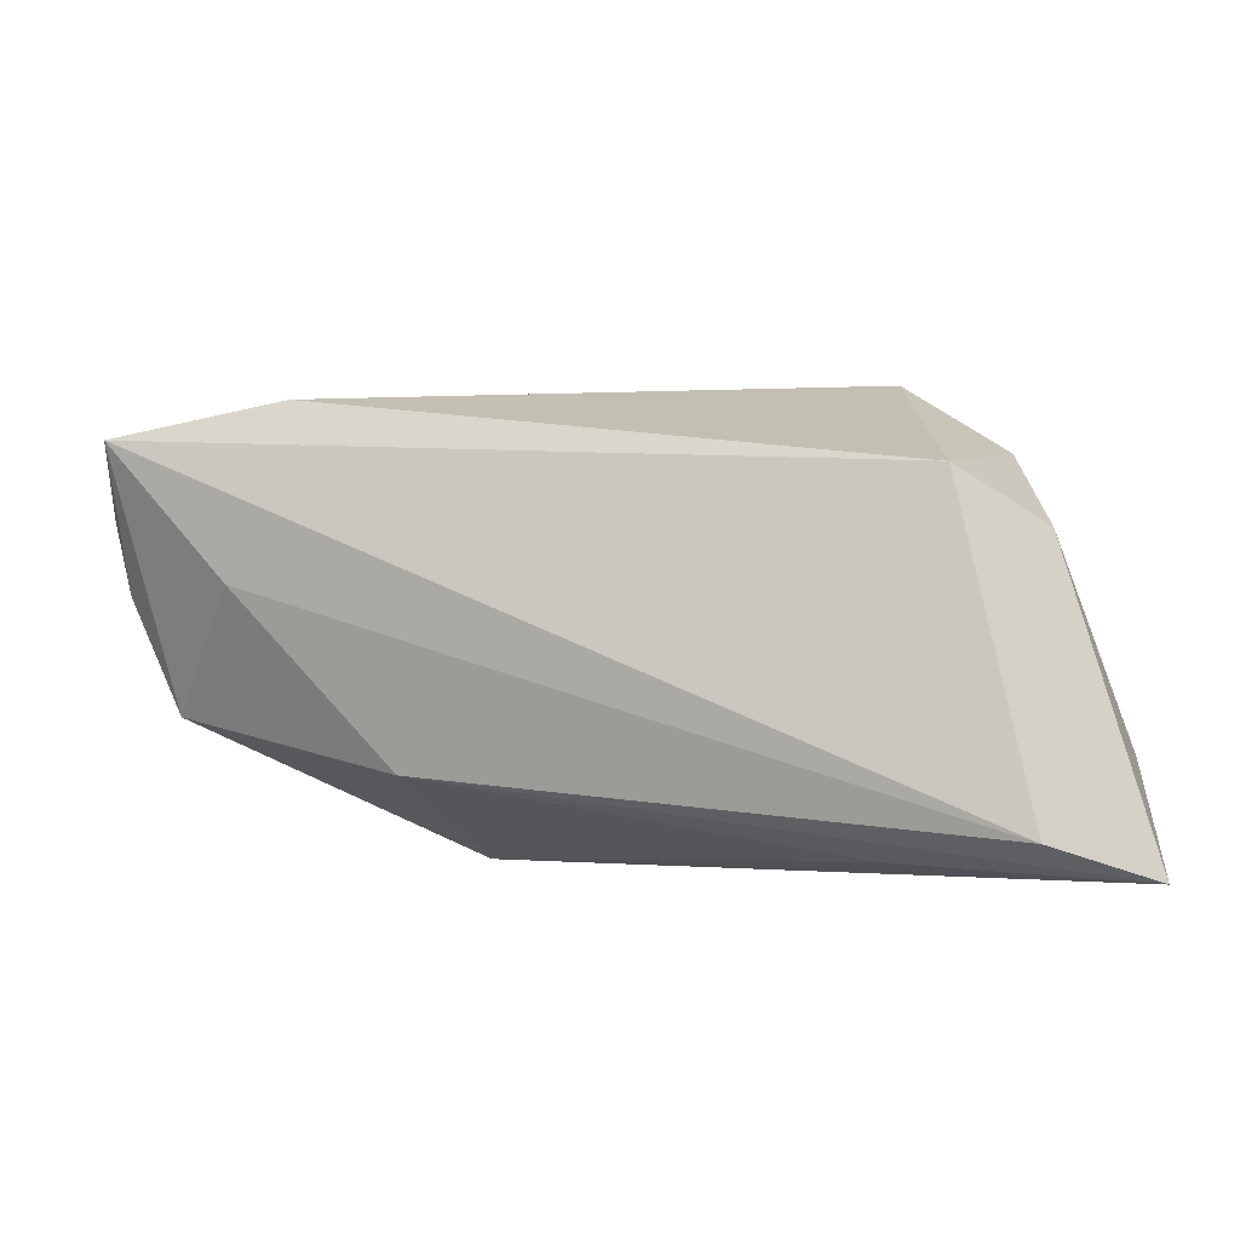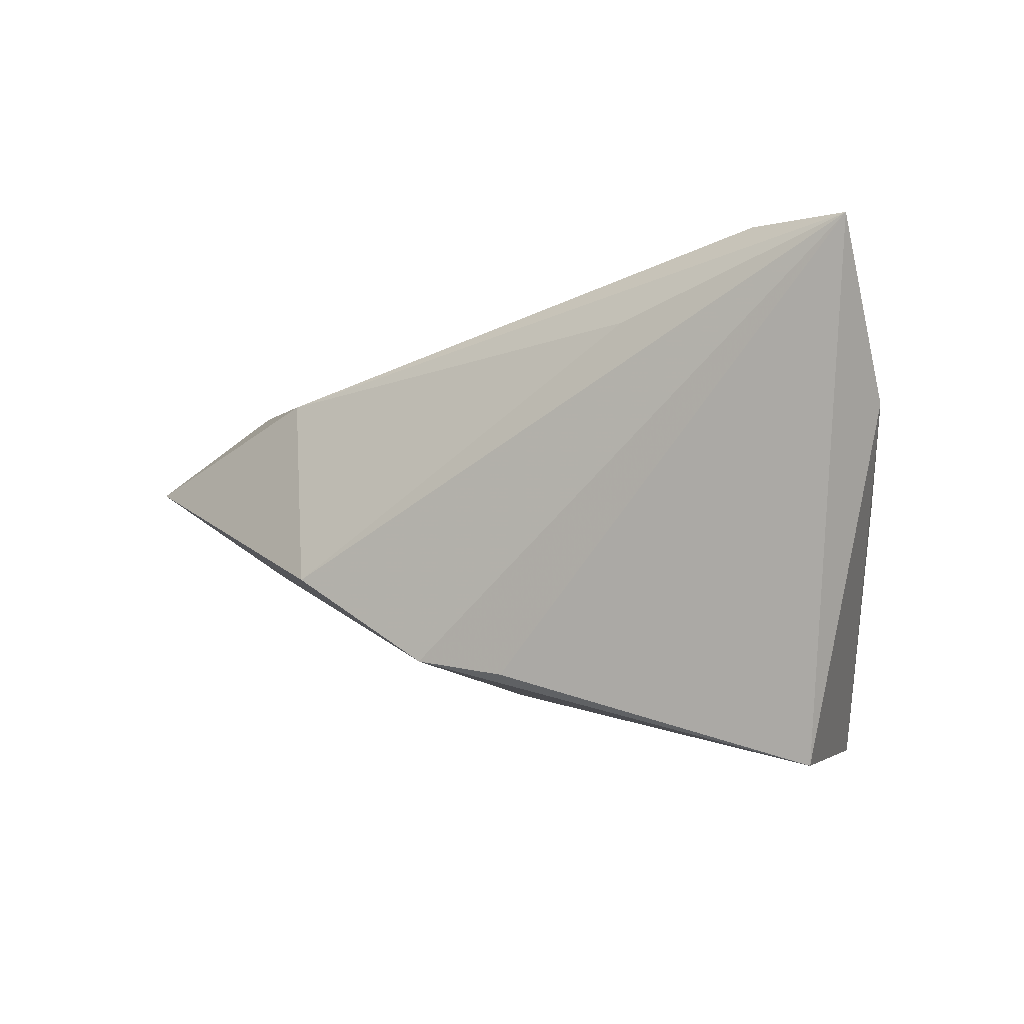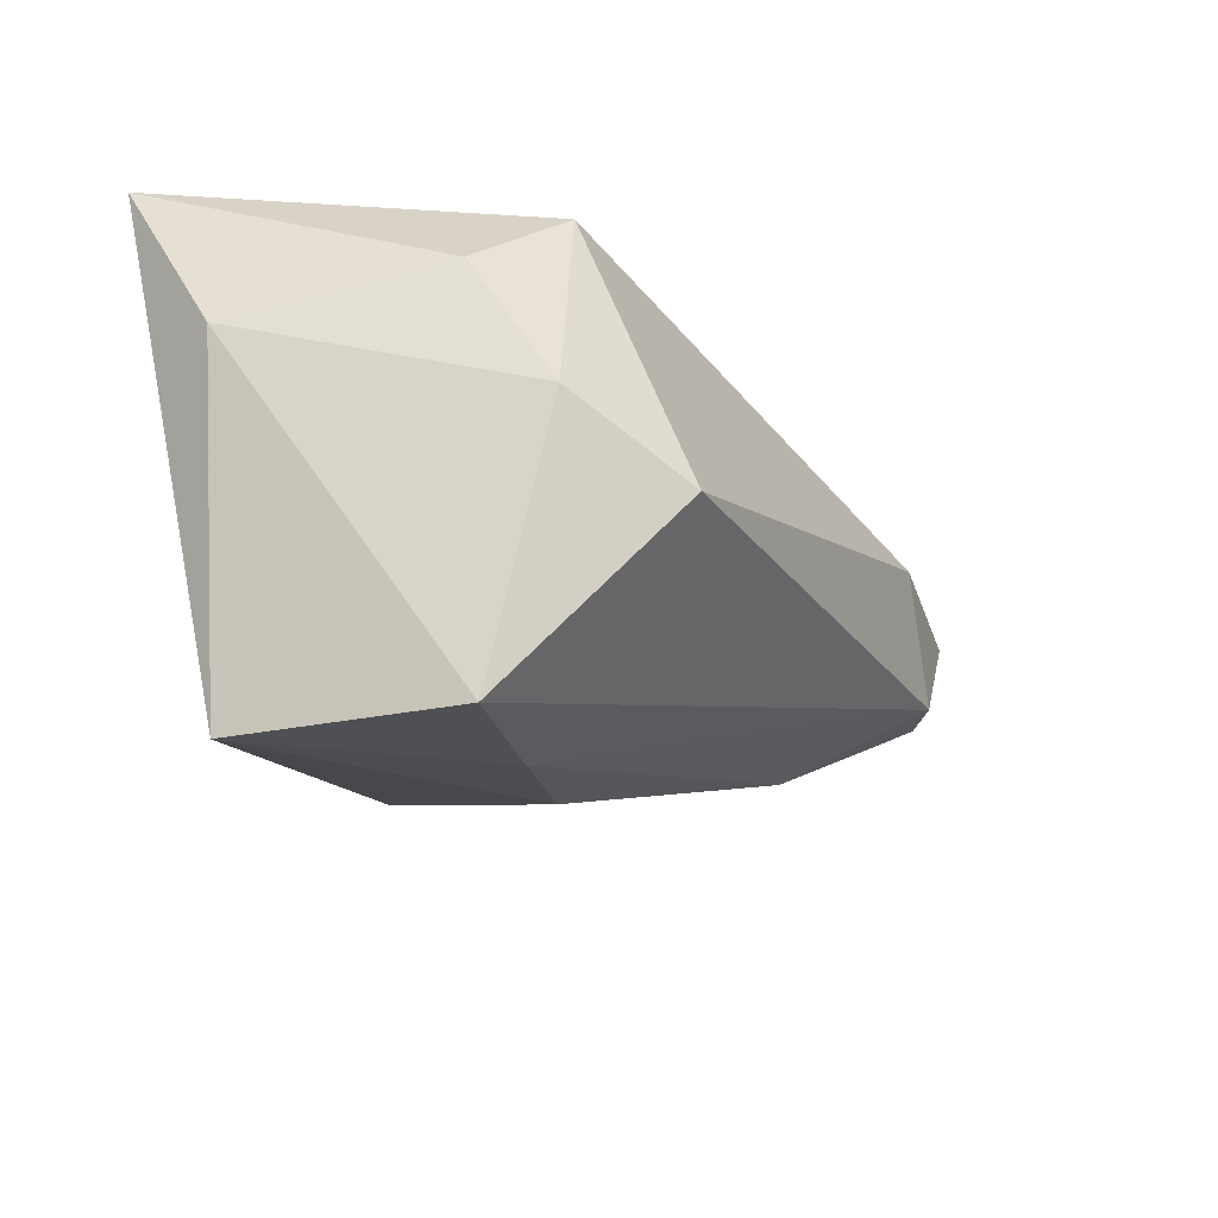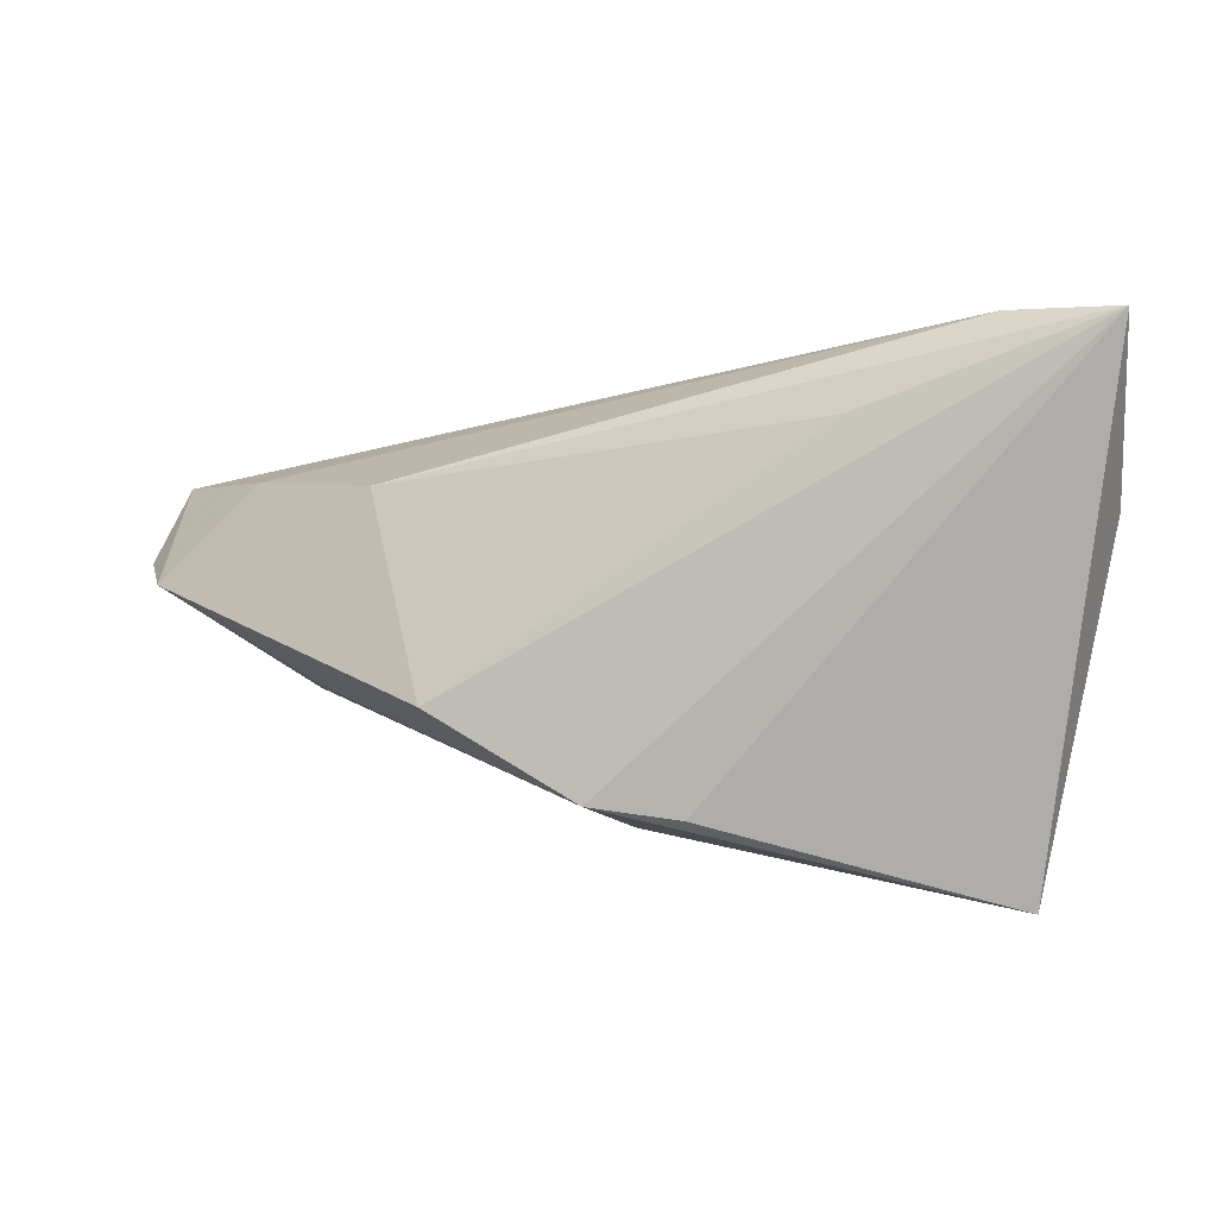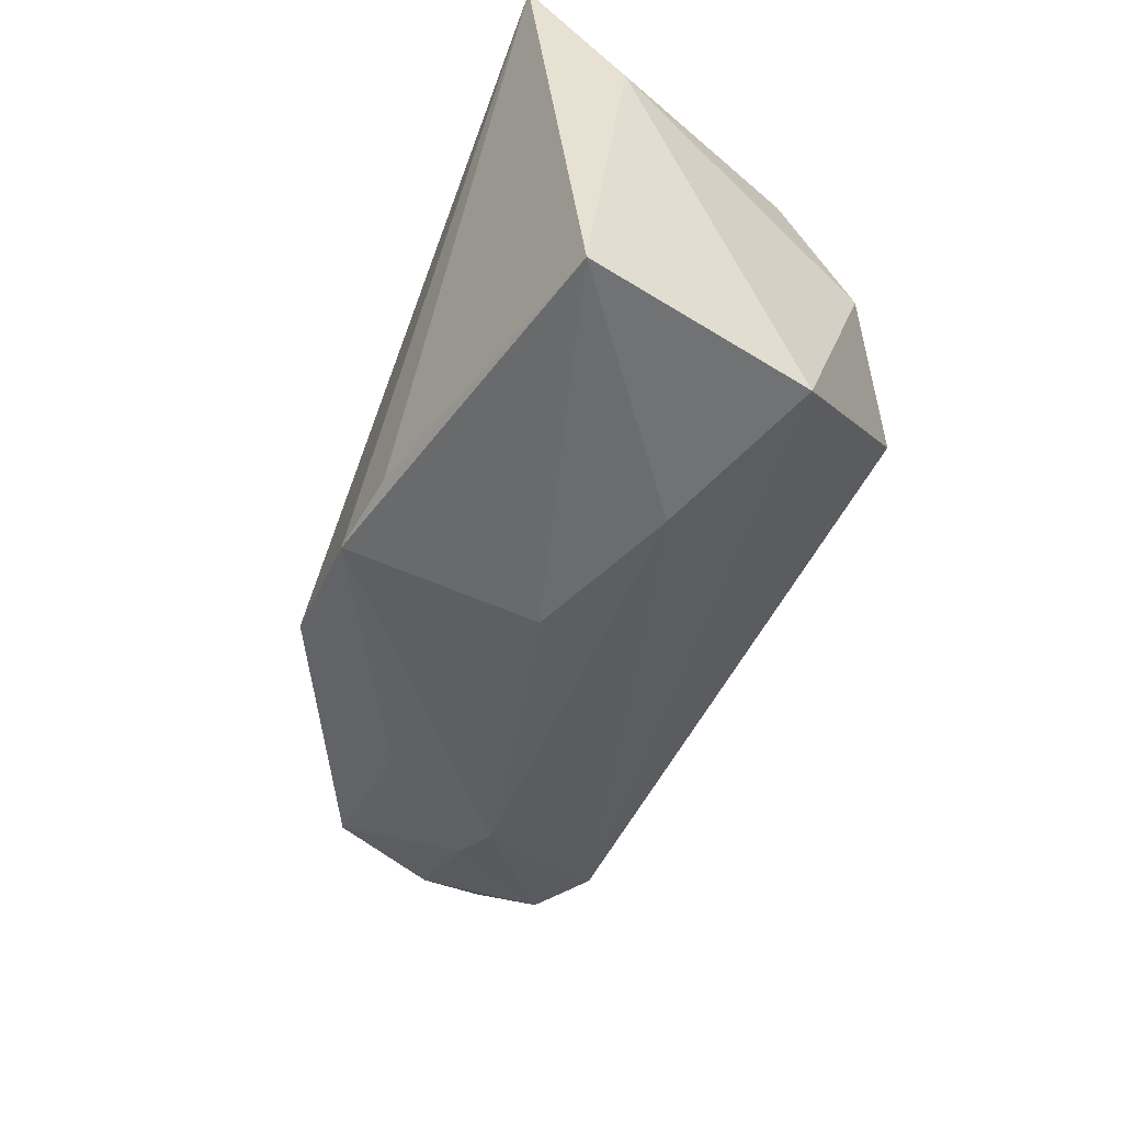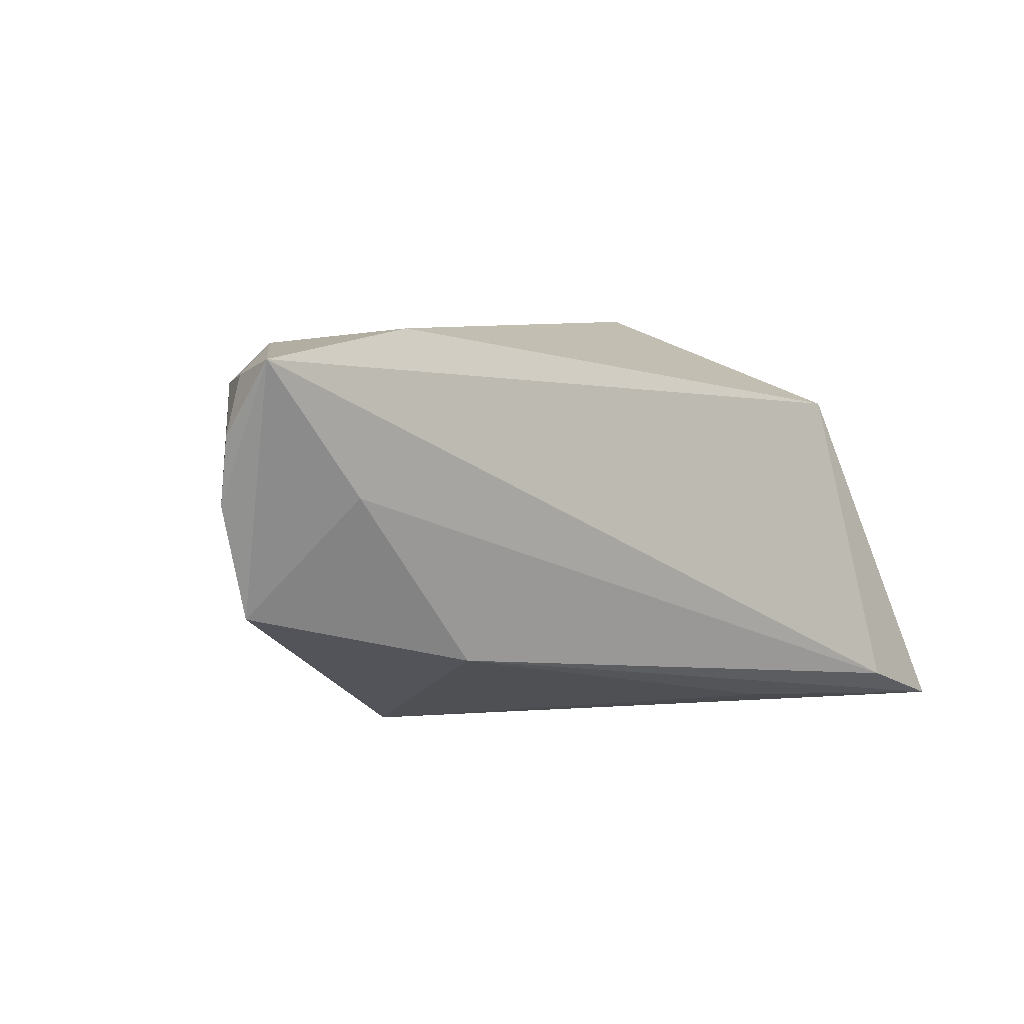
<metadata>
{"format":"obj","ext":"obj","renderer":"f3d","projection":"perspective","resolution":1024,"background":"white","views":[{"elev":-2.5,"azim":-176.5,"up":"+Z"},{"elev":-2.3,"azim":-152.4,"up":"+Y"},{"elev":-26.7,"azim":-61.6,"up":"+Y"},{"elev":2.2,"azim":-171.1,"up":"+Y"},{"elev":-62.1,"azim":-112.5,"up":"+Y"},{"elev":2.5,"azim":132.4,"up":"+Z"}]}
</metadata>
<code>
v 0.05345 -0.001209 0.02334
v 0.06466 0.003567 0.004504
v -0.01765 0.01939 -0.02391
v -0.0217 -0.009247 0.02928
v 0.05189 0.01308 0.005285
v 0.0309 -0.01148 -0.01663
v -0.0454 0.009578 -0.01322
v -0.0454 0.0297 -0.02539
v -0.001796 -0.02182 -0.02406
v 0.008651 -0.02037 -0.02539
v 0.06581 0.005956 0.01252
v 0.04488 0.01363 0.02511
v 0.05937 0.001499 -0.008989
v -0.03292 -0.03217 0.01179
v 0.02571 -0.01045 -0.02539
v 0.03973 -0.009914 -0.008602
v -0.03624 0.01506 0.01085
v 0.05168 -0.006404 0.004864
v -0.01233 -0.02935 0.004796
v 0.03328 0.01238 -0.01524
v 0.04499 -0.01093 0.006684
v 0.06357 0.005736 0.01945
v 0.006415 -0.02546 -0.002252
v 0.05992 -0.0005566 0.01868
v -0.03307 0.02967 -0.02149
v -0.03373 -0.0009447 0.02036
v 0.05294 -0.001393 0.02358
v -0.02466 0.02494 0.01676
v 0.06539 0.01252 0.02101
v -0.03732 -0.03192 -0.01504
f 12 29 28
f 27 29 12
f 17 28 8
f 8 28 25
f 25 28 29
f 15 10 8
f 15 13 10
f 2 29 11
f 2 13 29
f 10 21 23
f 23 30 10
f 16 21 10
f 13 21 16
f 8 10 9
f 9 30 8
f 10 30 9
f 24 27 21
f 24 2 11
f 4 27 12
f 14 27 4
f 12 28 4
f 29 13 5
f 5 25 29
f 13 15 20
f 8 25 20
f 20 5 13
f 25 5 20
f 18 21 13
f 13 2 18
f 18 24 21
f 2 24 18
f 14 30 19
f 30 23 19
f 19 23 21
f 19 27 14
f 21 27 19
f 10 13 6
f 6 16 10
f 13 16 6
f 7 30 14
f 7 17 8
f 8 30 7
f 11 29 22
f 22 24 11
f 14 4 26
f 26 7 14
f 17 7 26
f 28 17 26
f 26 4 28
f 3 15 8
f 8 20 3
f 3 20 15
f 27 24 1
f 24 22 1
f 29 27 1
f 1 22 29

</code>
